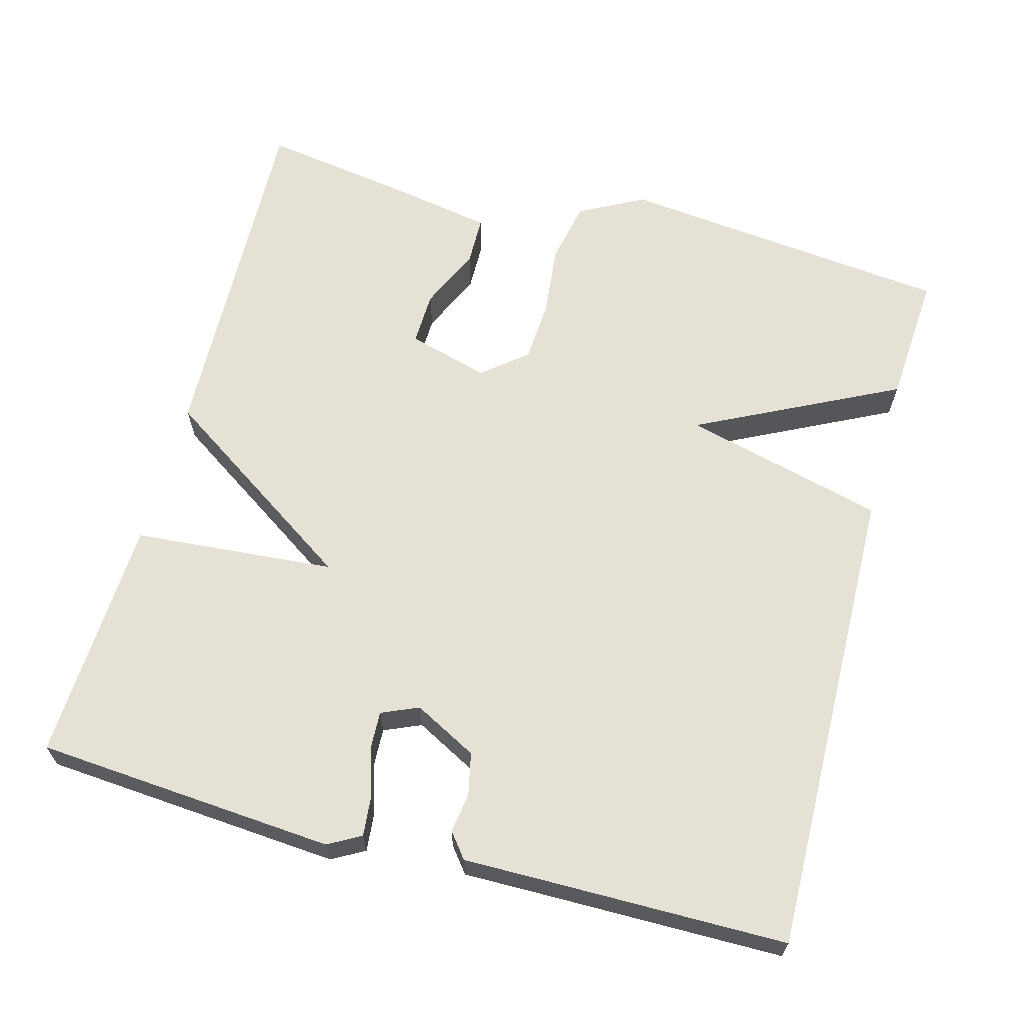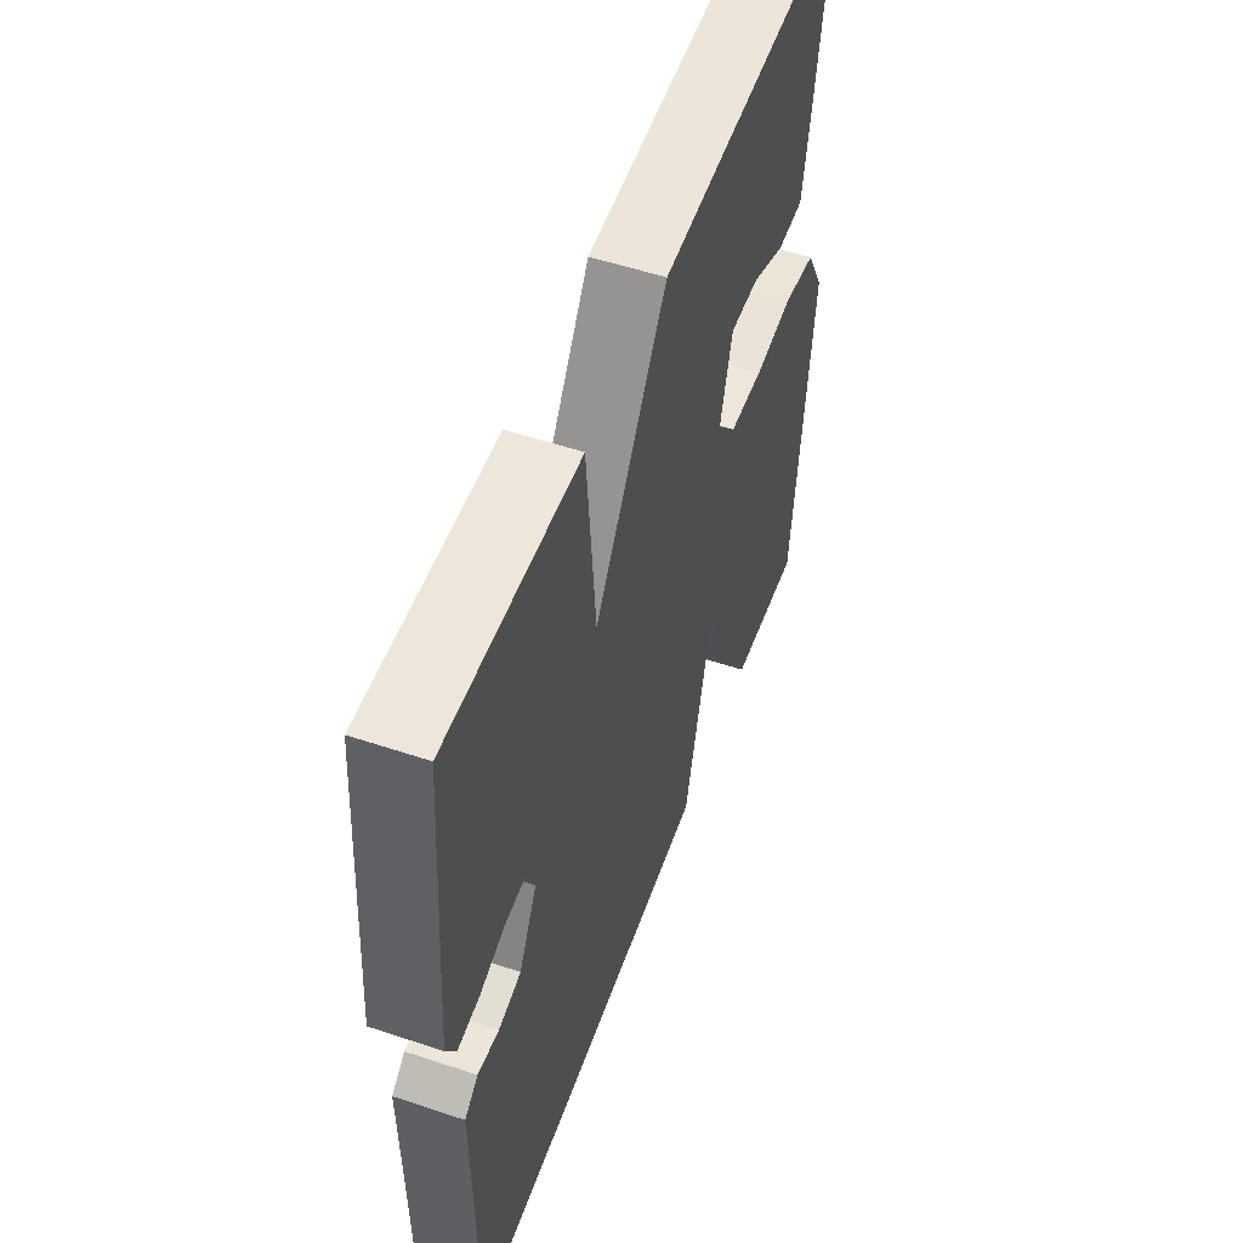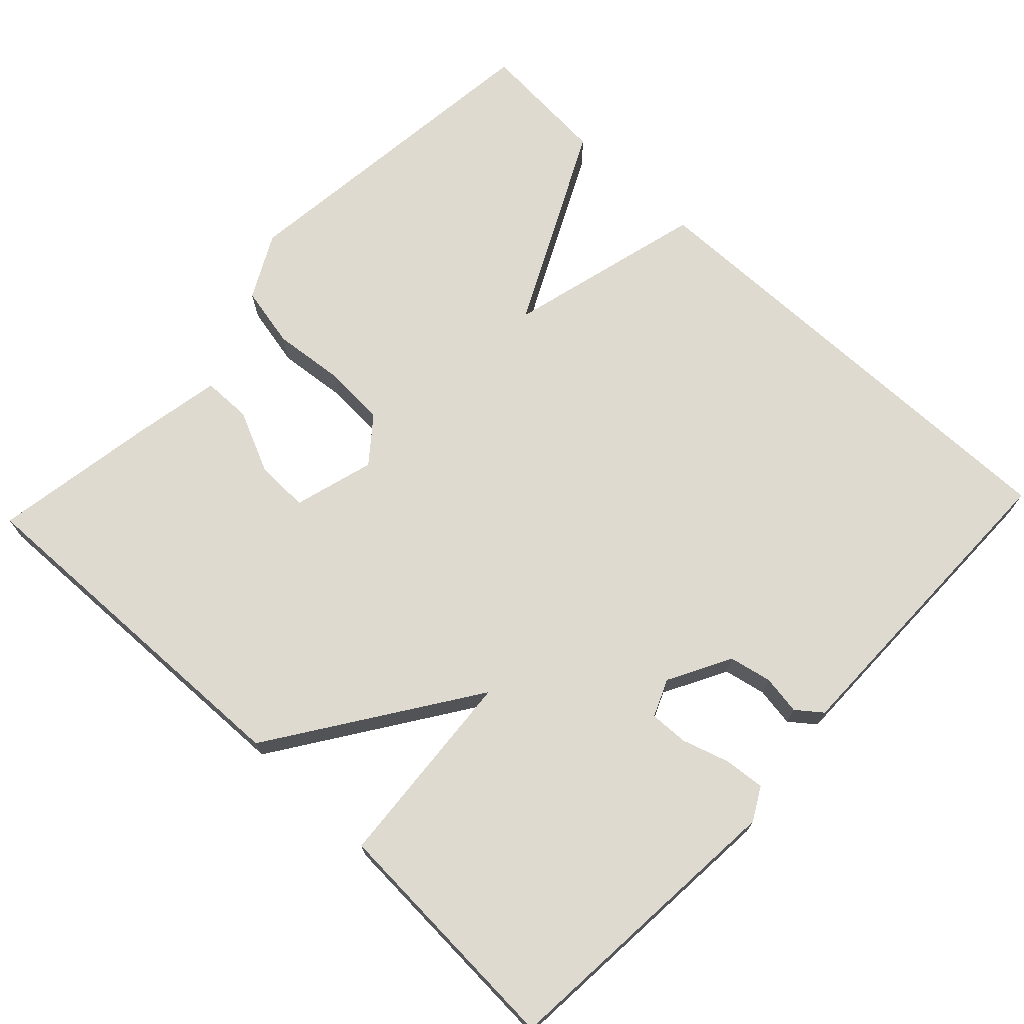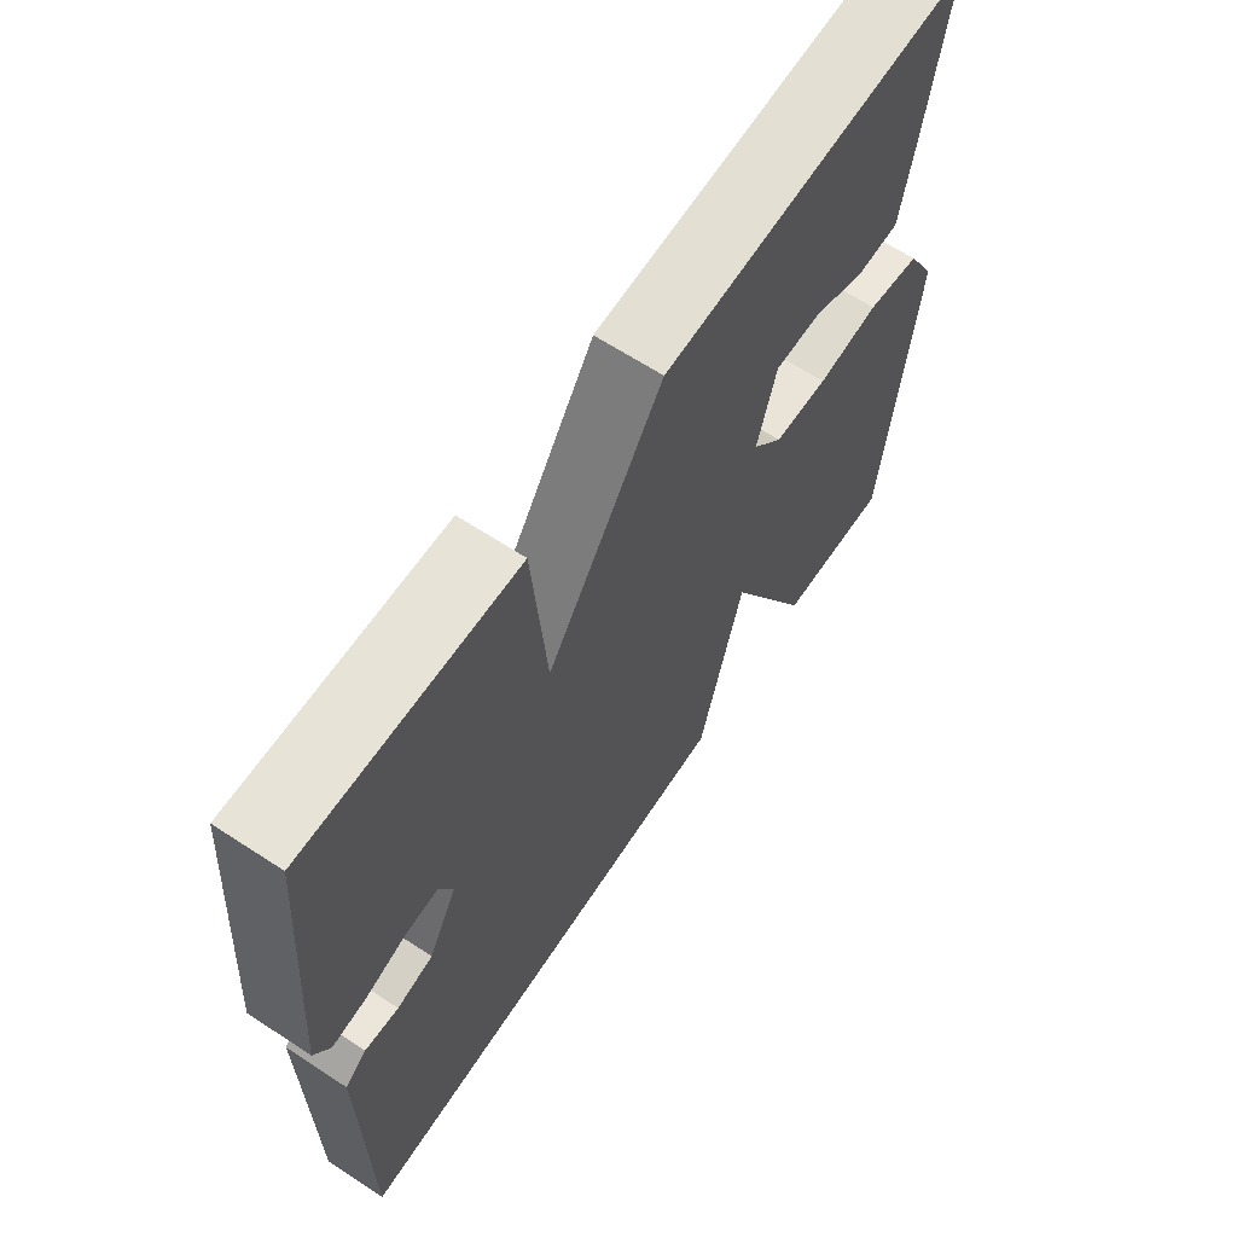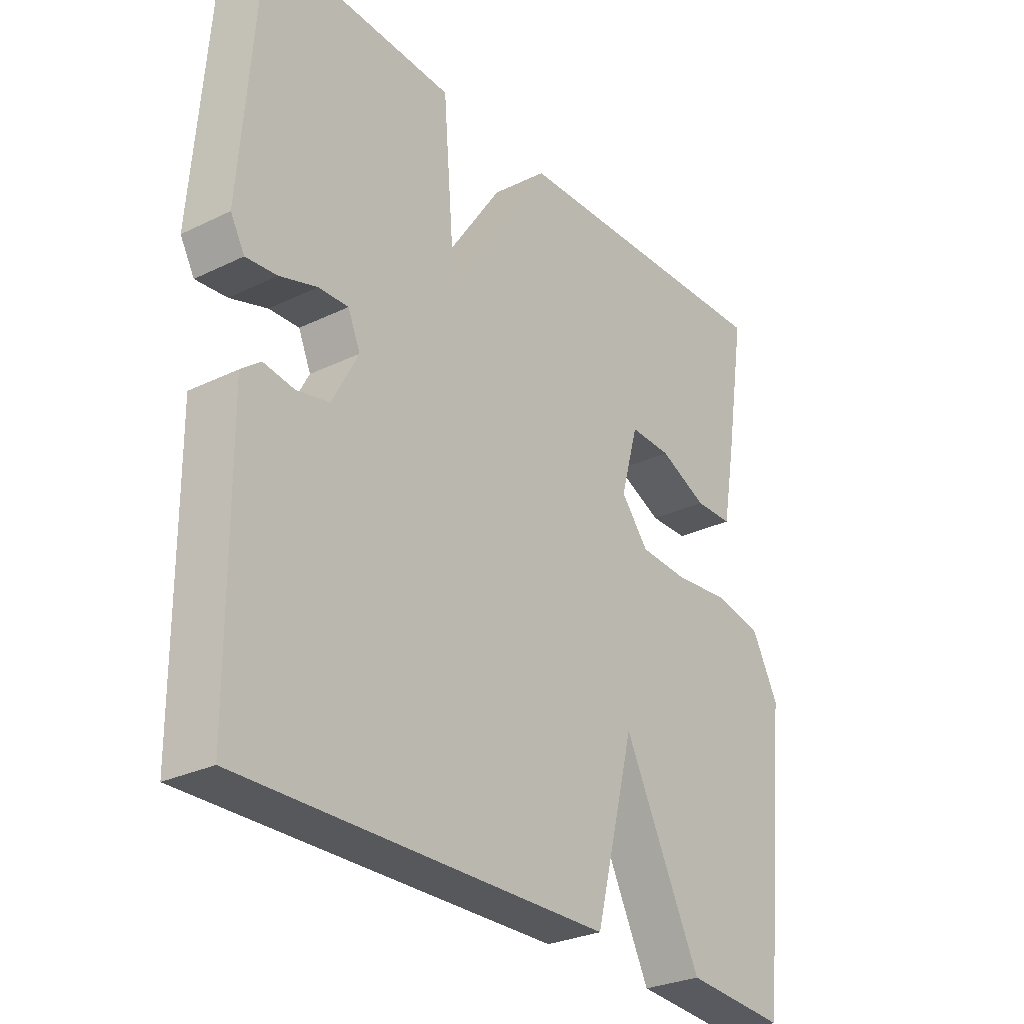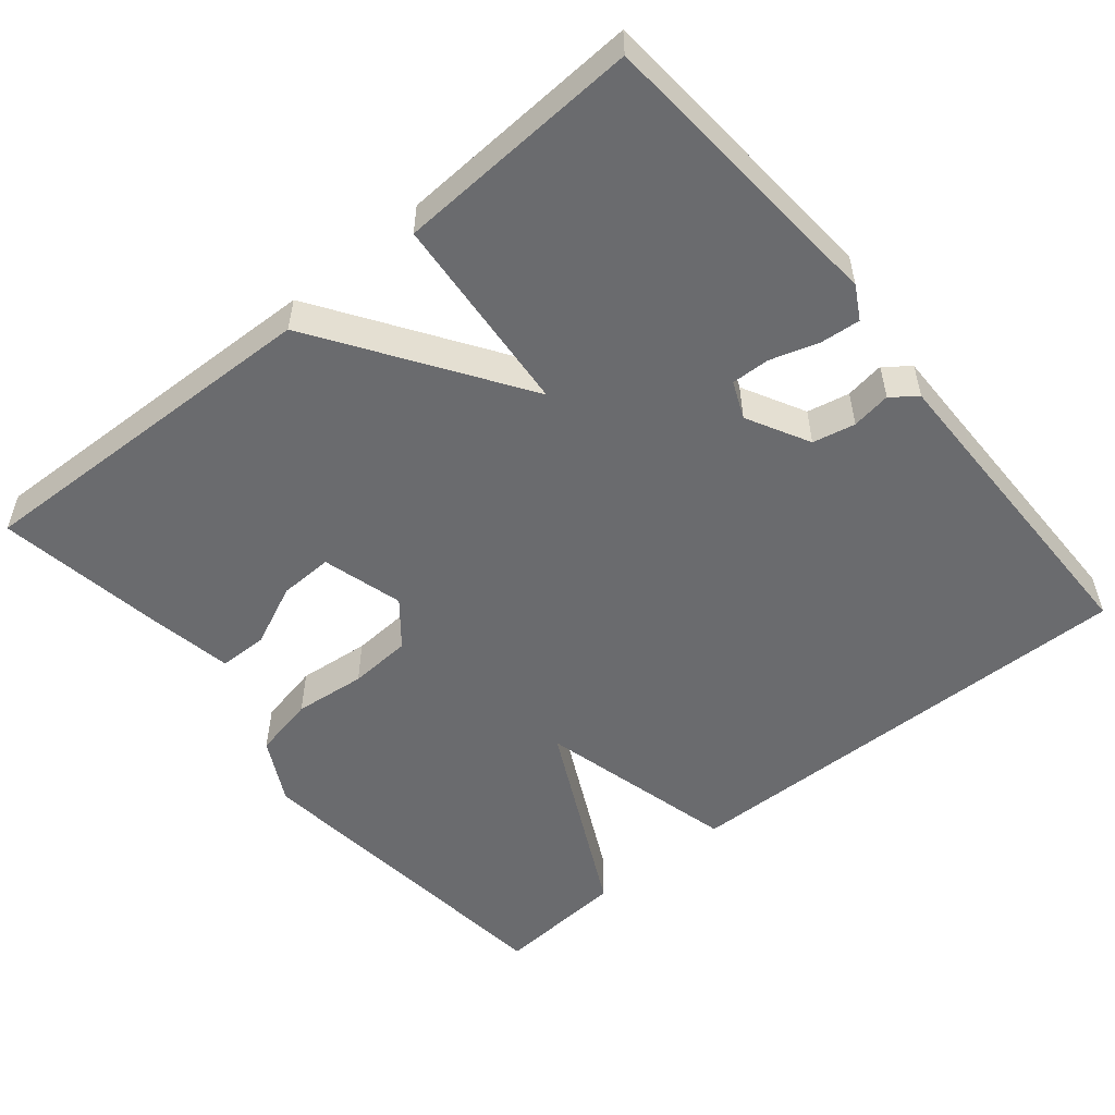
<metadata>
{"format":"obj","ext":"obj","renderer":"f3d","projection":"perspective","resolution":1024,"background":"white","views":[{"elev":64.5,"azim":105.1,"up":"+Y"},{"elev":53.9,"azim":109.6,"up":"+Z"},{"elev":70.9,"azim":43.5,"up":"+Y"},{"elev":64.9,"azim":123.4,"up":"+Z"},{"elev":-28.6,"azim":126.1,"up":"+Z"},{"elev":-53.4,"azim":39.6,"up":"+Y"}]}
</metadata>
<code>
v 0.5 0.07 0.5
v 0.53 0.07 0.104
v 0.506 0.07 0.061
v 0.453 0.07 0.066
v 0.39 0.07 0.086
v 0.339 0.07 0.088
v 0.318 0.07 0.039
v 0.362 0.07 -0.044
v 0.418 0.07 -0.056
v 0.47 0.07 -0.048
v 0.503 0.07 -0.074
v 0.502 0.07 -0.186
v 0.5 0.07 -0.5
v -0.126 0.07 -0.488
v -0.194 0.07 -0.223
v -0.326 0.07 -0.488
v -0.5 0.07 -0.5
v -0.548 0.07 -0.058
v -0.503 0.07 0.027
v -0.421 0.07 0.044
v -0.326 0.07 0.034
v -0.243 0.07 0.039
v -0.196 0.07 0.097
v -0.226 0.07 0.204
v -0.297 0.07 0.202
v -0.379 0.07 0.165
v -0.444 0.07 0.166
v -0.465 0.07 0.281
v -0.5 0.07 0.5
v -0.024 0.07 0.484
v 0.154 0.07 0.218
v 0.176 0.07 0.484
v 0.5 0 0.5
v 0.53 0 0.104
v 0.506 0 0.061
v 0.453 0 0.066
v 0.39 0 0.086
v 0.339 0 0.088
v 0.318 0 0.039
v 0.362 0 -0.044
v 0.418 0 -0.056
v 0.47 0 -0.048
v 0.503 0 -0.074
v 0.502 0 -0.186
v 0.5 0 -0.5
v -0.126 0 -0.488
v -0.194 0 -0.223
v -0.326 0 -0.488
v -0.5 0 -0.5
v -0.548 0 -0.058
v -0.503 0 0.027
v -0.421 0 0.044
v -0.326 0 0.034
v -0.243 0 0.039
v -0.196 0 0.097
v -0.226 0 0.204
v -0.297 0 0.202
v -0.379 0 0.165
v -0.444 0 0.166
v -0.465 0 0.281
v -0.5 0 0.5
v -0.024 0 0.484
v 0.154 0 0.218
v 0.176 0 0.484
f 3 4 5
f 2 3 5
f 1 2 5
f 32 1 5
f 31 32 5
f 28 29 30 31
f 28 31 5 6
f 25 26 27 28
f 24 25 28
f 24 28 6 7
f 23 24 7 8
f 22 23 8
f 21 22 8 9
f 19 20 21
f 18 19 21
f 17 18 21
f 16 17 21
f 15 16 21
f 15 21 9
f 15 9 10
f 14 15 10
f 13 14 10
f 12 13 10
f 10 11 12
f 37 36 35
f 37 35 34
f 37 34 33
f 37 33 64
f 37 64 63
f 63 62 61 60
f 38 37 63 60
f 60 59 58 57
f 60 57 56
f 39 38 60 56
f 40 39 56 55
f 40 55 54
f 41 40 54 53
f 53 52 51
f 53 51 50
f 53 50 49
f 53 49 48
f 53 48 47
f 41 53 47
f 42 41 47
f 42 47 46
f 42 46 45
f 42 45 44
f 44 43 42
f 1 33 34 2
f 2 34 35 3
f 3 35 36 4
f 4 36 37 5
f 5 37 38 6
f 6 38 39 7
f 7 39 40 8
f 8 40 41 9
f 9 41 42 10
f 10 42 43 11
f 11 43 44 12
f 12 44 45 13
f 13 45 46 14
f 14 46 47 15
f 15 47 48 16
f 16 48 49 17
f 17 49 50 18
f 18 50 51 19
f 19 51 52 20
f 20 52 53 21
f 21 53 54 22
f 22 54 55 23
f 23 55 56 24
f 24 56 57 25
f 25 57 58 26
f 26 58 59 27
f 27 59 60 28
f 28 60 61 29
f 29 61 62 30
f 30 62 63 31
f 31 63 64 32
f 32 64 33 1

</code>
